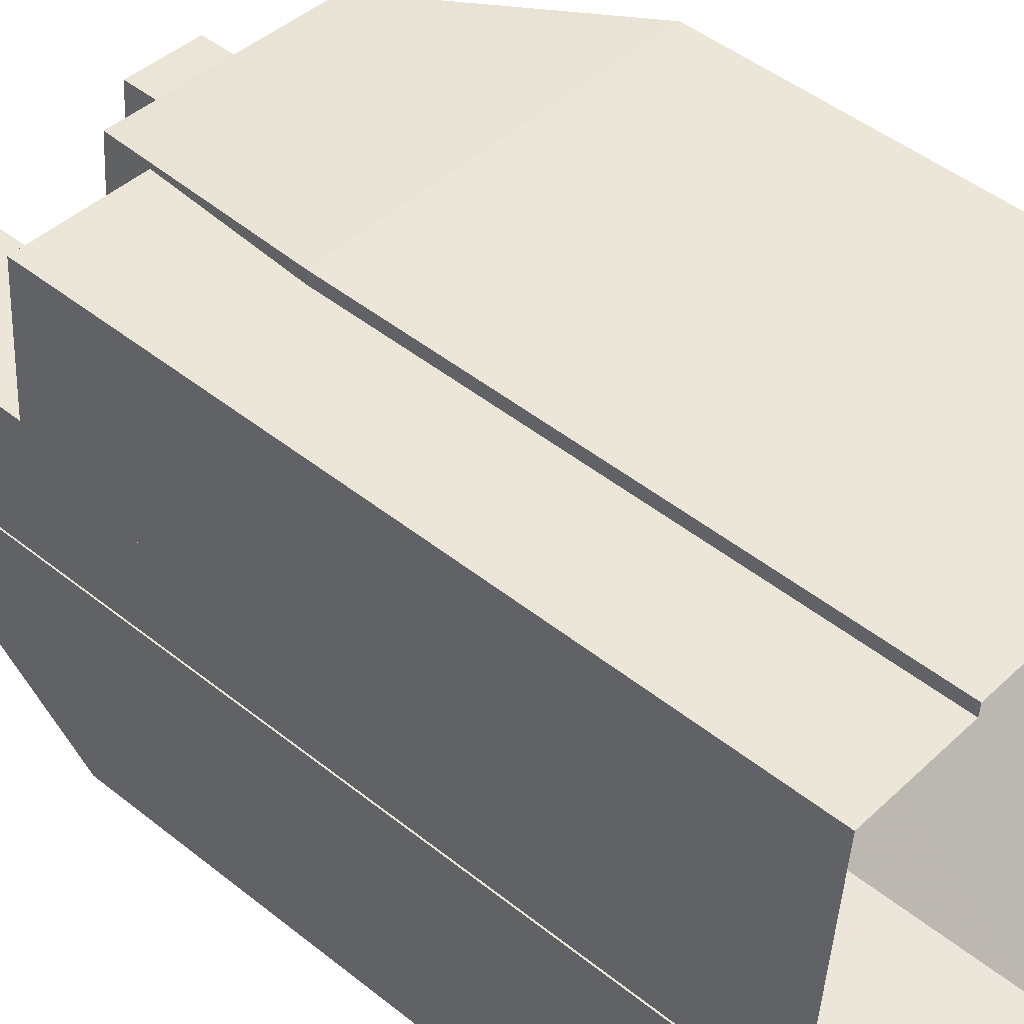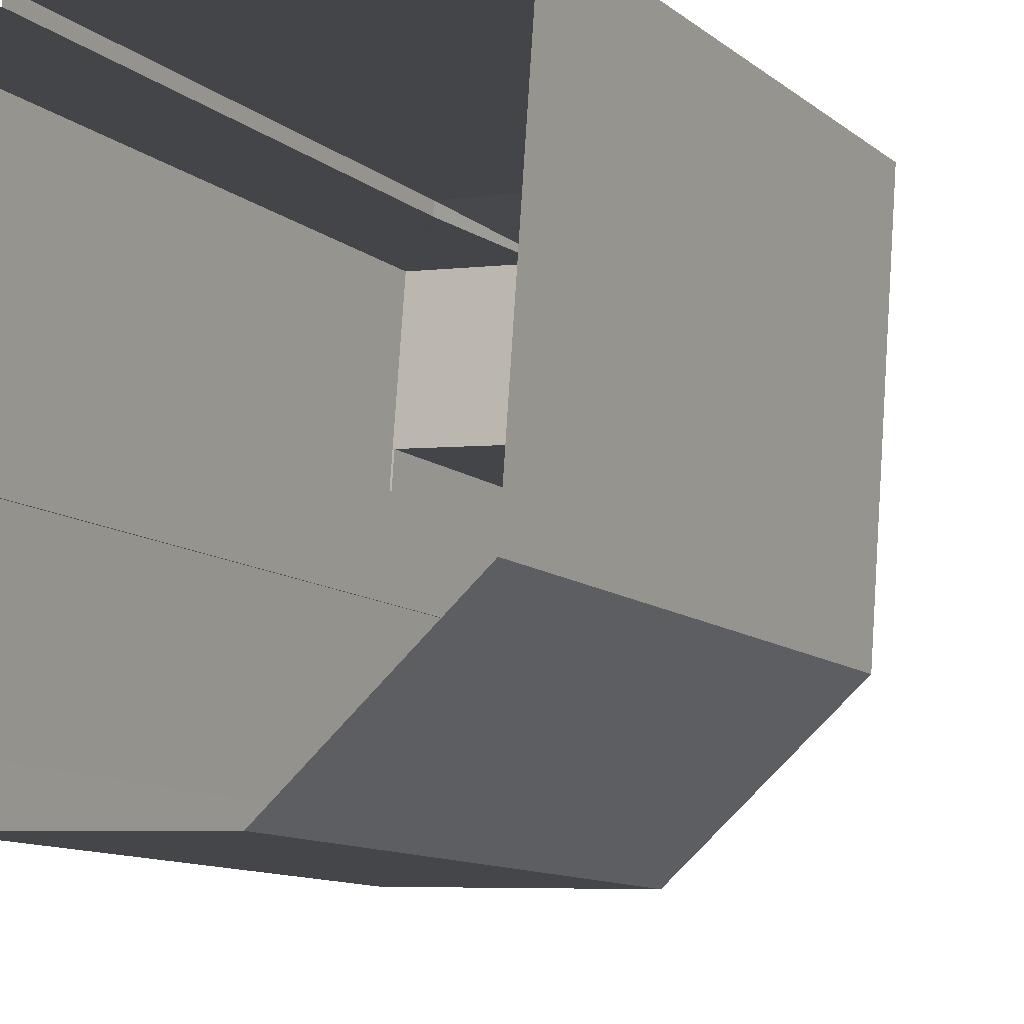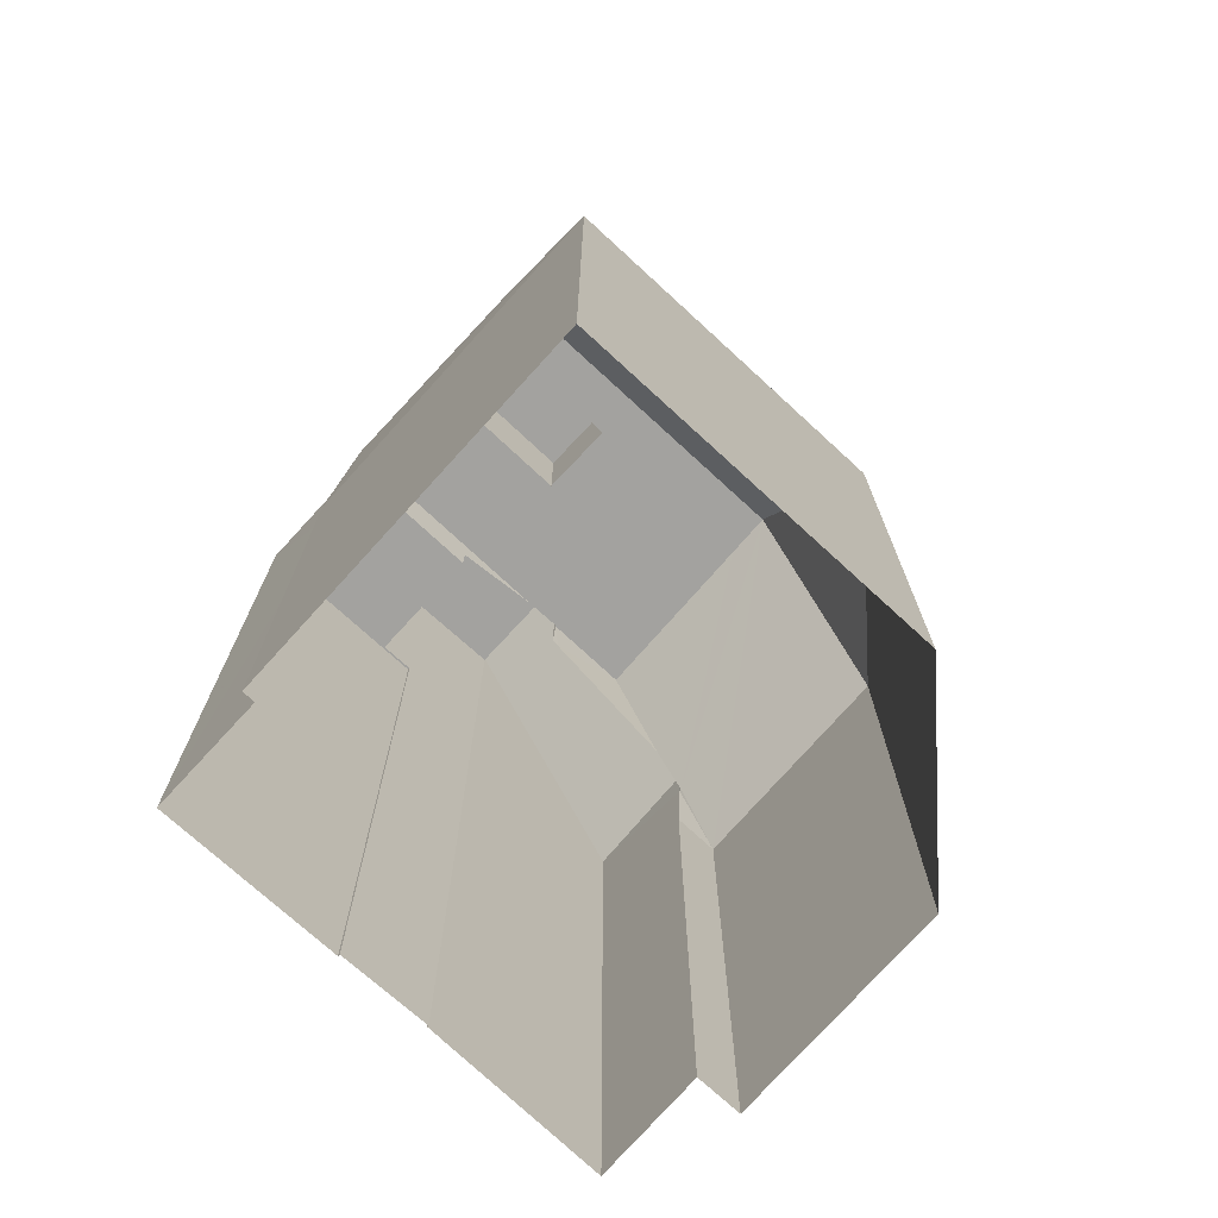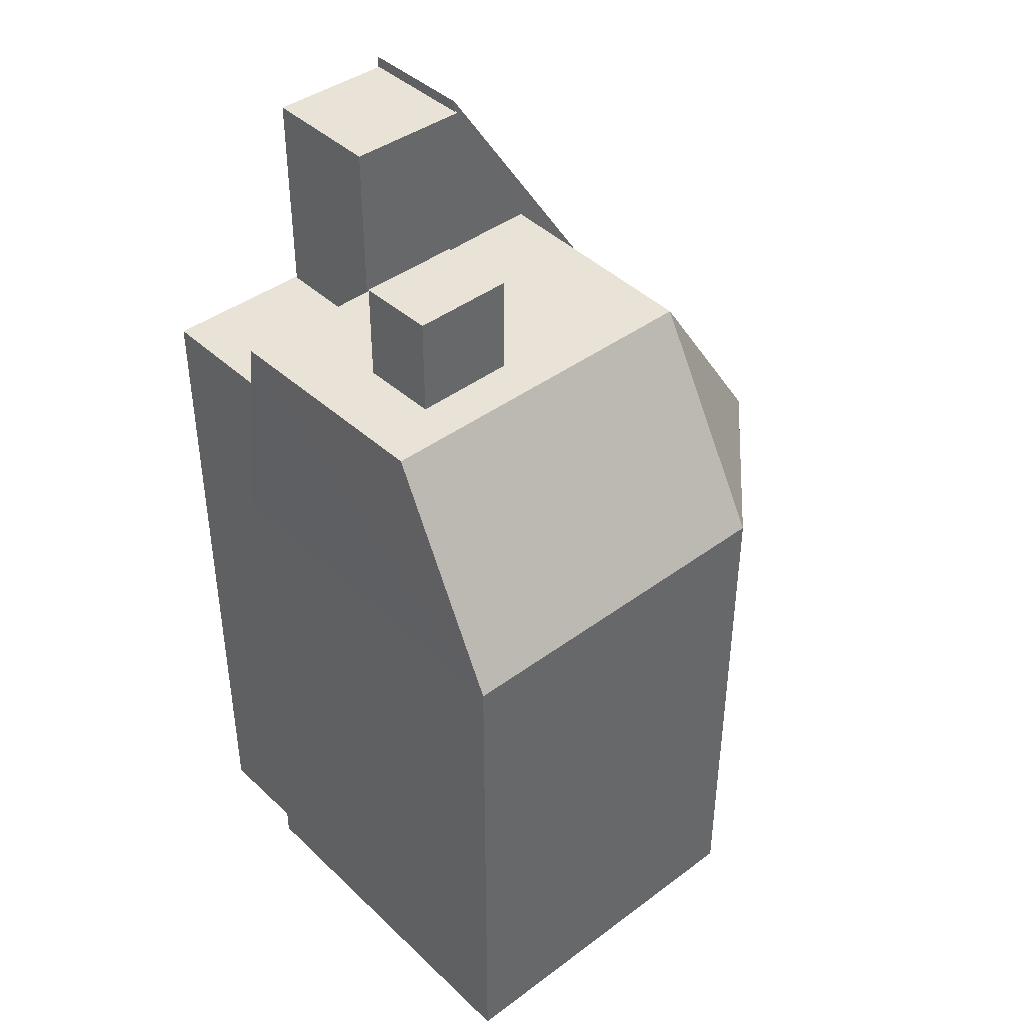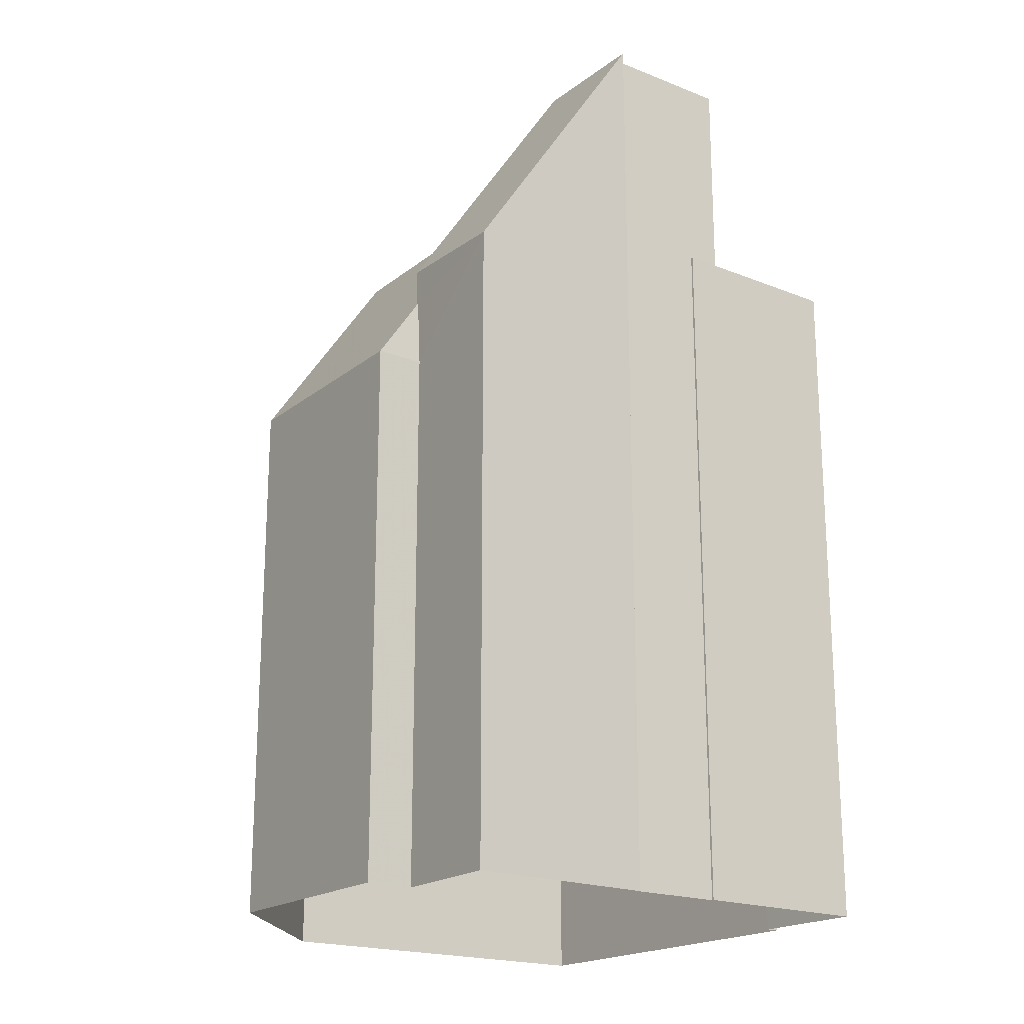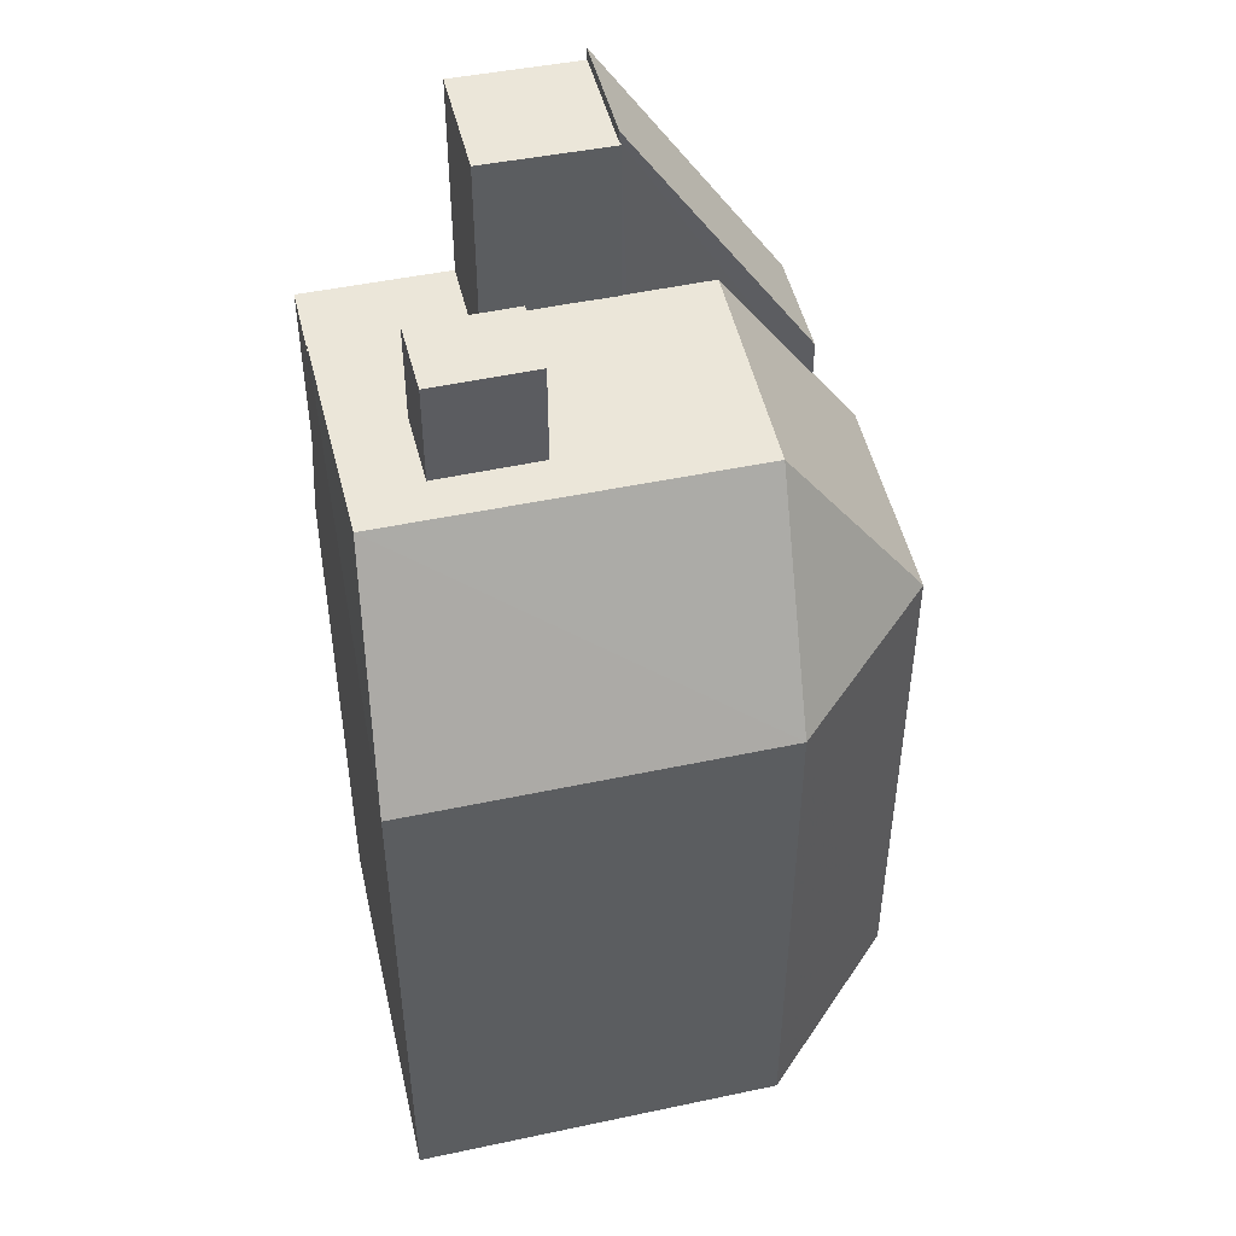
<metadata>
{"format":"obj","ext":"obj","renderer":"f3d","projection":"perspective","resolution":1024,"background":"white","views":[{"elev":47.8,"azim":131.8,"up":"+Y"},{"elev":-10.7,"azim":-151.5,"up":"+Y"},{"elev":-72.6,"azim":-128.4,"up":"+Z"},{"elev":41.4,"azim":-127.7,"up":"+Z"},{"elev":-19.5,"azim":57.5,"up":"+Z"},{"elev":47.1,"azim":-99.3,"up":"+Z"}]}
</metadata>
<code>
v -1.232e+04 -3.444e+04 41.13
v -1.232e+04 -3.444e+04 52.89
v -1.232e+04 -3.444e+04 41.13
v -1.232e+04 -3.444e+04 56.34
v -1.232e+04 -3.444e+04 53.04
v -1.232e+04 -3.444e+04 56.34
v -1.232e+04 -3.444e+04 56.34
v -1.232e+04 -3.444e+04 41.13
v -1.232e+04 -3.444e+04 41.13
v -1.232e+04 -3.444e+04 56.34
v -1.232e+04 -3.444e+04 41.13
v -1.232e+04 -3.444e+04 52.89
v -1.233e+04 -3.445e+04 52.89
v -1.233e+04 -3.445e+04 41.13
v -1.232e+04 -3.445e+04 41.13
v -1.232e+04 -3.445e+04 52.89
v -1.233e+04 -3.445e+04 52.89
v -1.233e+04 -3.445e+04 41.13
v -1.233e+04 -3.444e+04 52.89
v -1.233e+04 -3.444e+04 41.13
v -1.232e+04 -3.445e+04 52.89
v -1.232e+04 -3.445e+04 41.13
v -1.232e+04 -3.444e+04 57.41
v -1.233e+04 -3.444e+04 57.41
v -1.233e+04 -3.444e+04 57.41
v -1.232e+04 -3.444e+04 57.41
v -1.232e+04 -3.444e+04 56.9
v -1.232e+04 -3.444e+04 56.34
v -1.232e+04 -3.445e+04 54.39
v -1.232e+04 -3.445e+04 55.46
v -1.232e+04 -3.444e+04 56.44
v -1.232e+04 -3.445e+04 57.41
v -1.232e+04 -3.444e+04 57.41
v -1.232e+04 -3.444e+04 56.48
v -1.232e+04 -3.444e+04 56.34
v -1.232e+04 -3.444e+04 60.95
v -1.232e+04 -3.444e+04 41.13
v -1.232e+04 -3.444e+04 60.95
v -1.232e+04 -3.444e+04 60.95
v -1.232e+04 -3.444e+04 57.41
v -1.232e+04 -3.444e+04 60.95
v -1.232e+04 -3.444e+04 60.95
v -1.232e+04 -3.445e+04 41.13
v -1.232e+04 -3.445e+04 55.19
v -1.232e+04 -3.445e+04 54.39
v -1.232e+04 -3.445e+04 55.08
v -1.232e+04 -3.444e+04 41.13
v -1.232e+04 -3.444e+04 61.2
v -1.232e+04 -3.444e+04 61.2
v -1.232e+04 -3.444e+04 60.95
v -1.233e+04 -3.444e+04 59.59
v -1.233e+04 -3.444e+04 59.59
v -1.233e+04 -3.444e+04 57.41
v -1.233e+04 -3.444e+04 57.41
v -1.233e+04 -3.444e+04 57.41
v -1.233e+04 -3.444e+04 59.59
v -1.233e+04 -3.444e+04 57.41
v -1.233e+04 -3.444e+04 59.59
v -1.233e+04 -3.445e+04 57.41
v -1.233e+04 -3.445e+04 57.41
f 3 8 9
f 37 47 43
f 1 3 9
f 20 11 1
f 22 15 14
f 37 43 22
f 20 1 18
f 18 22 14
f 18 9 37
f 1 9 18
f 18 37 22
f 1 2 3
f 3 2 4
f 5 6 4
f 2 5 4
f 4 7 8
f 3 4 8
f 9 8 7
f 10 9 7
f 1 11 12
f 2 1 12
f 13 14 15
f 16 13 15
f 17 18 14
f 13 17 14
f 19 20 18
f 17 19 18
f 19 11 20
f 19 12 11
f 21 16 15
f 22 21 15
f 19 23 12
f 24 23 19
f 25 24 19
f 2 12 5
f 6 12 23
f 23 26 27
f 6 5 12
f 28 6 27
f 27 6 23
f 21 29 16
f 30 31 32
f 33 32 31
f 34 33 31
f 35 36 10
f 9 10 37
f 37 10 38
f 10 36 38
f 39 36 27
f 36 35 27
f 35 28 27
f 40 33 41
f 41 33 42
f 33 34 42
f 27 26 39
f 26 41 39
f 26 40 41
f 43 21 22
f 29 44 45
f 46 21 43
f 29 21 46
f 29 46 44
f 47 37 38
f 47 38 48
f 38 49 48
f 38 50 49
f 46 43 47
f 48 46 47
f 42 49 50
f 31 42 34
f 45 44 30
f 44 49 42
f 42 31 30
f 44 42 30
f 51 52 53
f 54 51 53
f 55 52 56
f 55 53 52
f 56 57 55
f 56 58 57
f 57 51 54
f 57 58 51
f 6 28 4
f 4 35 7
f 7 35 10
f 28 35 4
f 59 17 13
f 17 25 19
f 59 25 17
f 16 59 13
f 32 60 30
f 59 16 45
f 60 59 45
f 29 45 16
f 30 60 45
f 41 42 50
f 41 50 39
f 50 36 39
f 50 38 36
f 44 48 49
f 44 46 48
f 32 40 60
f 57 60 55
f 24 54 53
f 23 55 26
f 23 24 53
f 33 40 32
f 23 53 55
f 55 40 26
f 60 40 55
f 57 59 60
f 25 59 57
f 24 25 54
f 25 57 54
f 58 52 51
f 58 56 52

</code>
